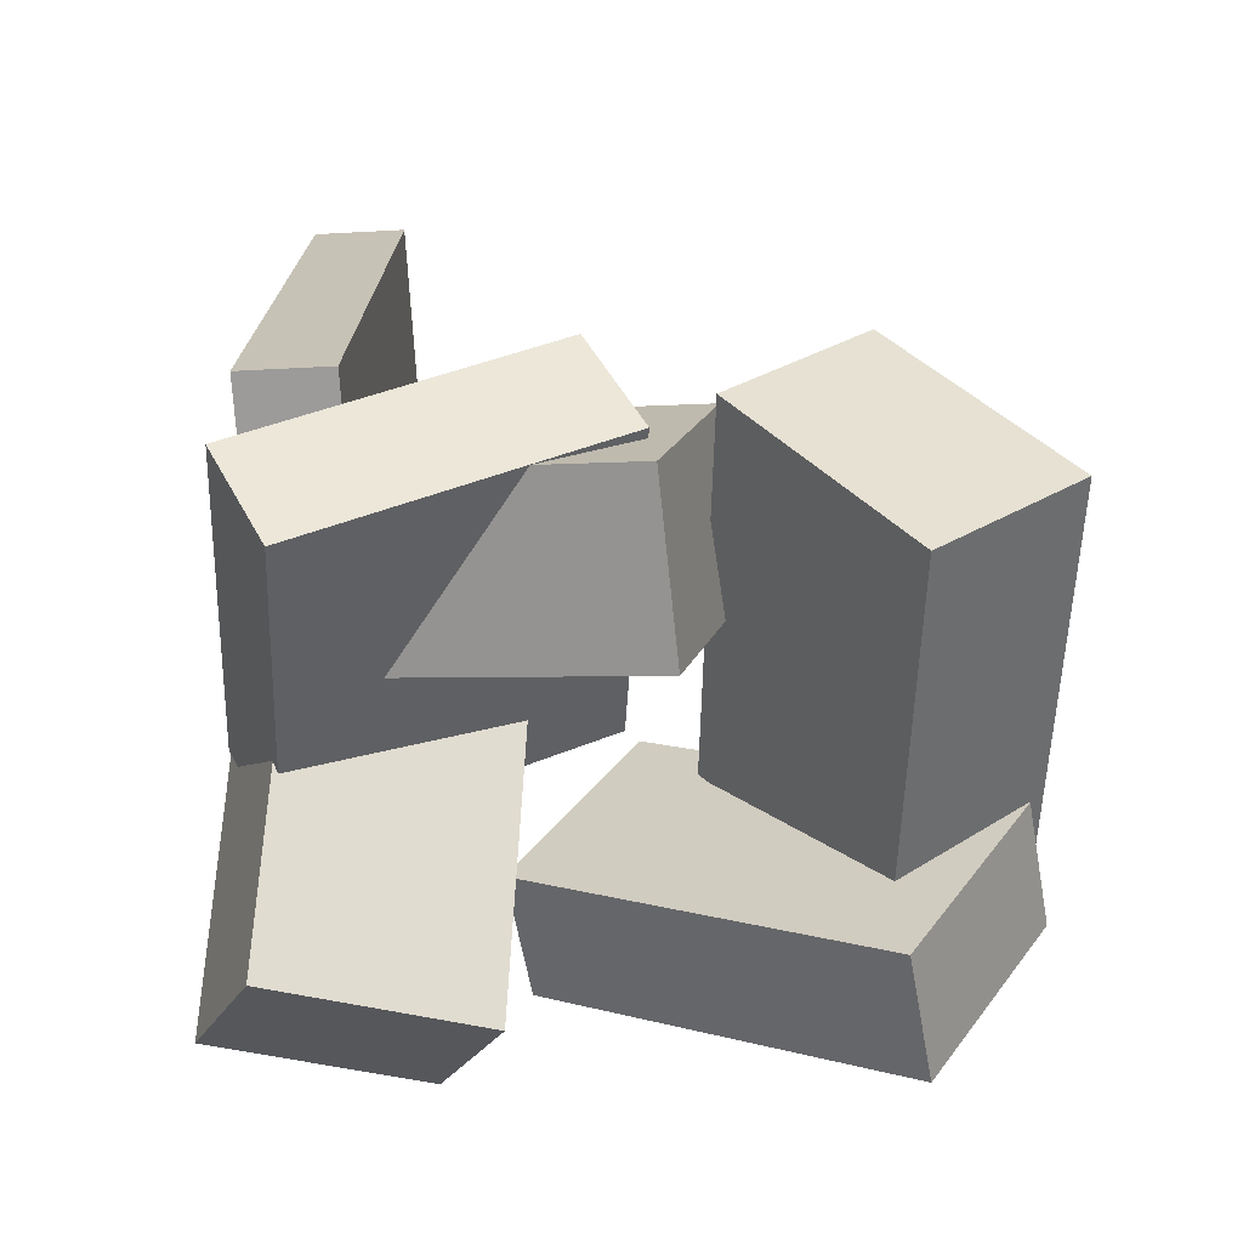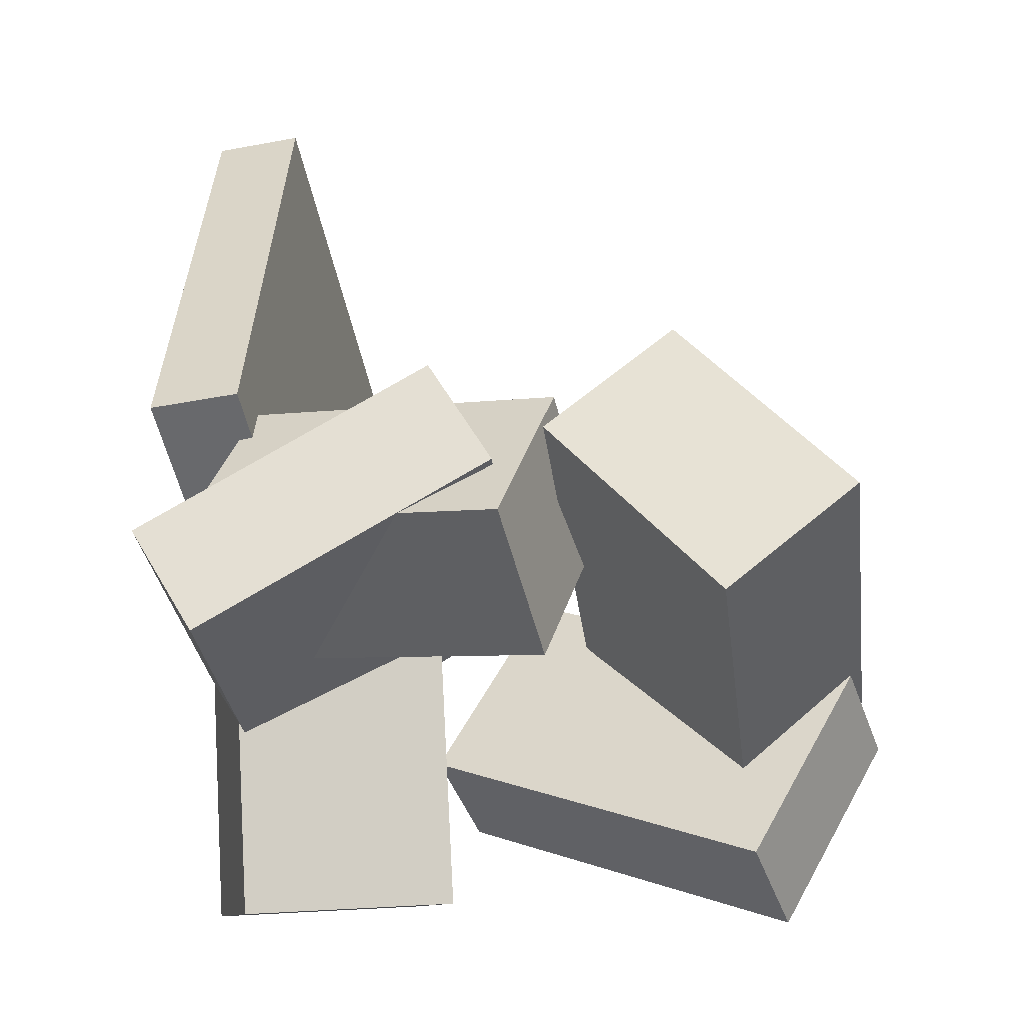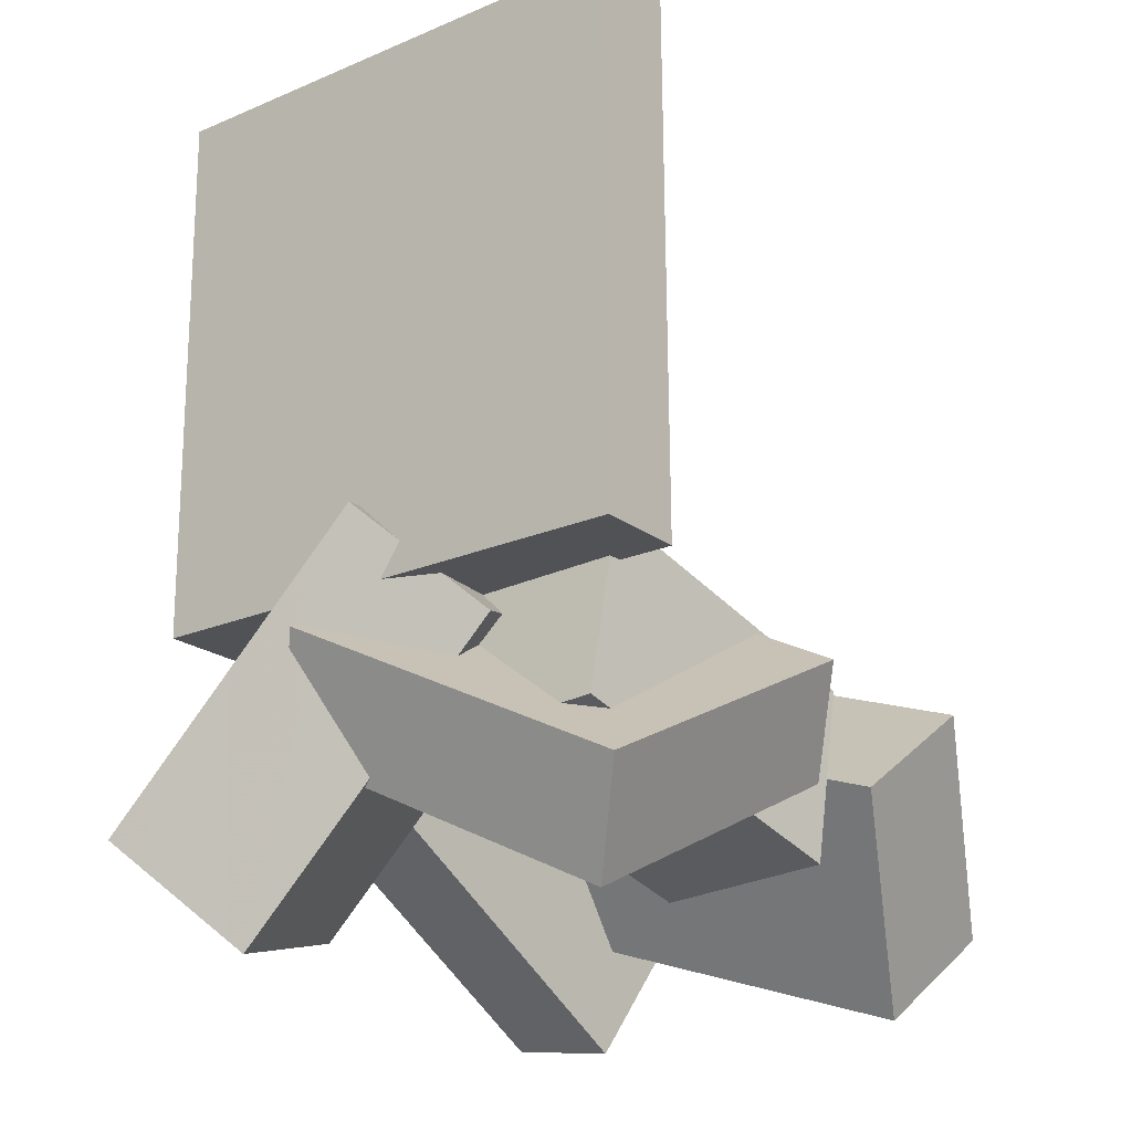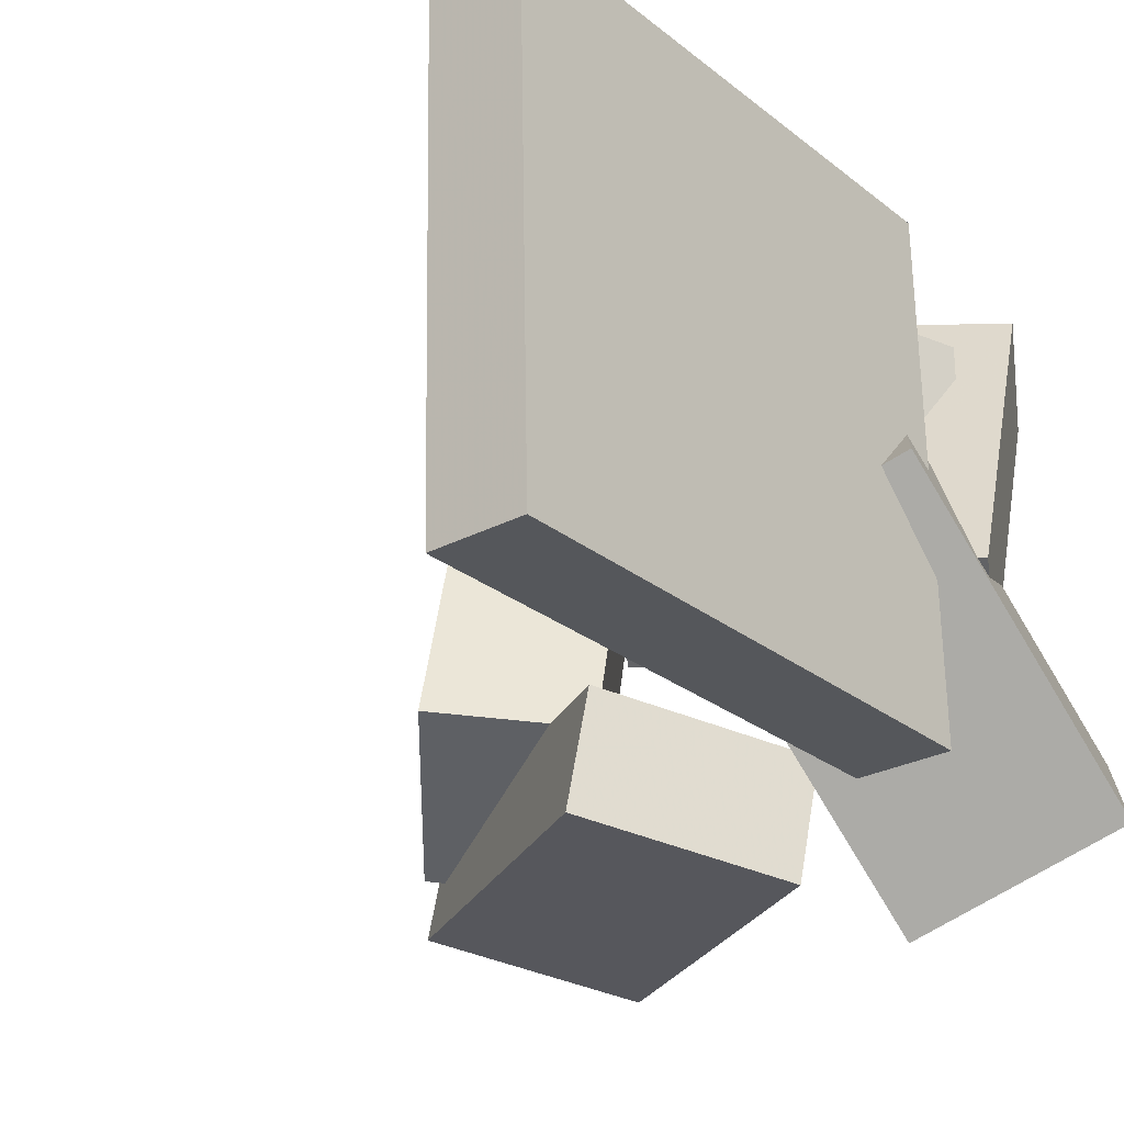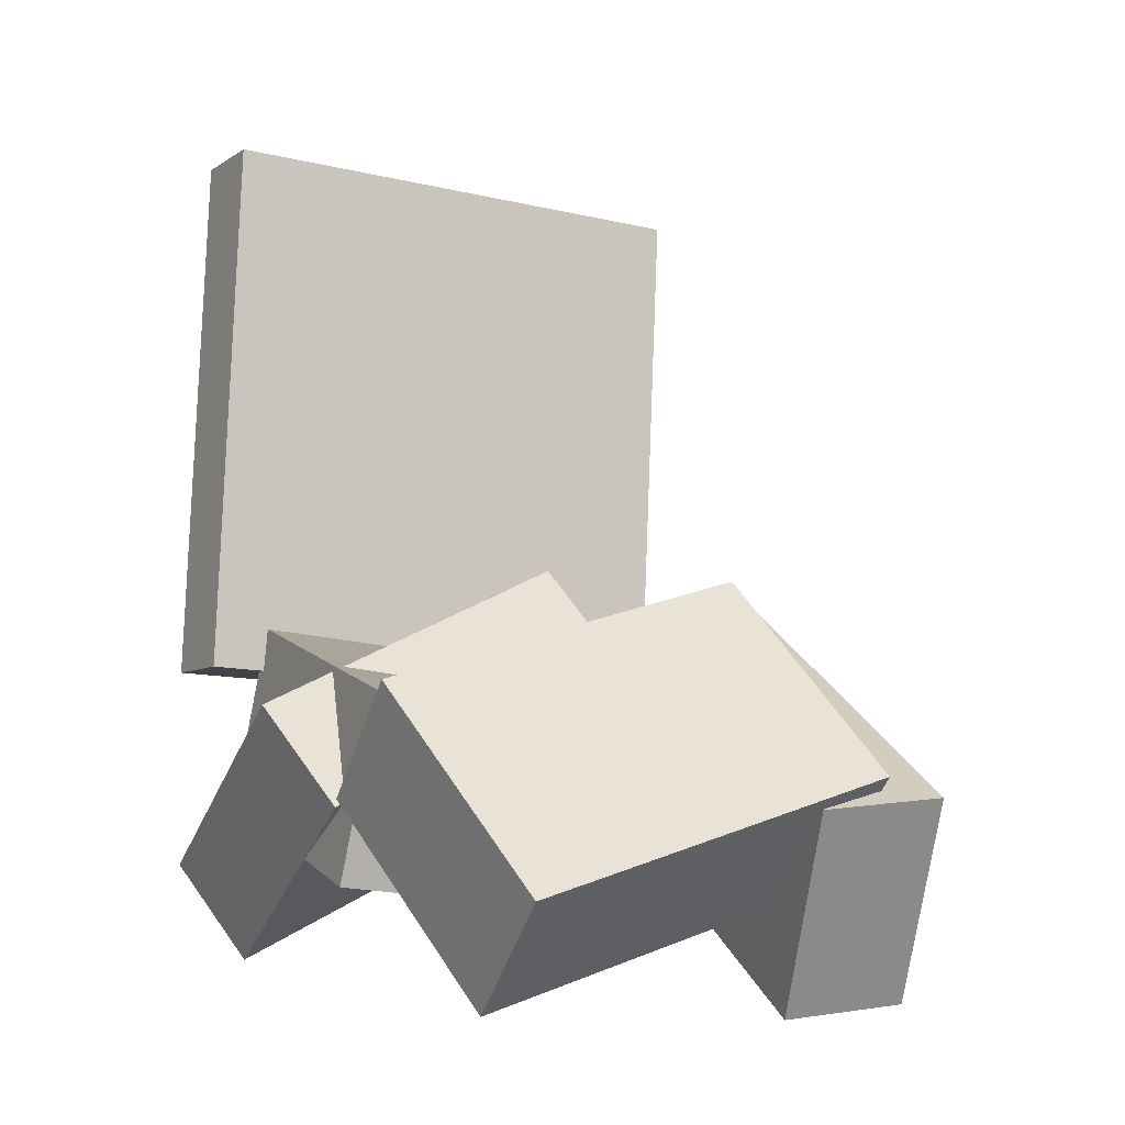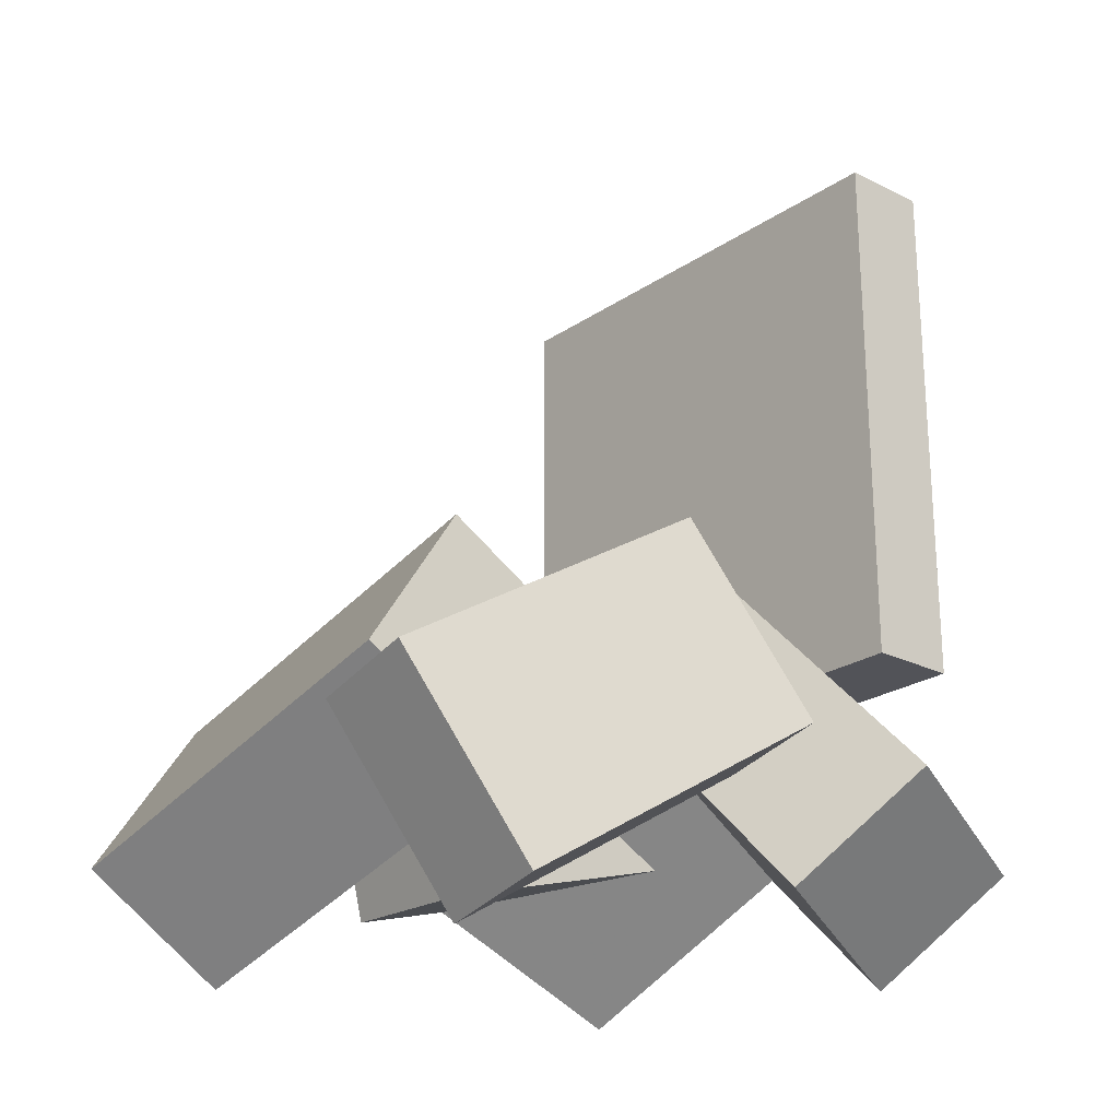
<metadata>
{"format":"obj","ext":"obj","renderer":"f3d","projection":"perspective","resolution":1024,"background":"white","views":[{"elev":-68.6,"azim":3.2,"up":"+Y"},{"elev":-51.8,"azim":12.1,"up":"+Y"},{"elev":-18.6,"azim":-52.9,"up":"+Y"},{"elev":-27.9,"azim":-143.0,"up":"+Z"},{"elev":-8.9,"azim":60.5,"up":"+Y"},{"elev":-25.0,"azim":139.0,"up":"+Y"}]}
</metadata>
<code>
v -0.2405 -0.08931 -0.1859
v -0.2412 -0.07866 0.1999
v -0.2288 0.324 -0.1973
v -0.2295 0.3347 0.1885
v -0.171 -0.09126 -0.1857
v -0.1717 -0.0806 0.2001
v -0.1594 0.3221 -0.1971
v -0.1601 0.3327 0.1887
f 1.0 7.0 5.0
f 1.0 3.0 7.0
f 1.0 4.0 3.0
f 1.0 2.0 4.0
f 3.0 8.0 7.0
f 3.0 4.0 8.0
f 5.0 7.0 8.0
f 5.0 8.0 6.0
f 1.0 5.0 6.0
f 1.0 6.0 2.0
f 2.0 6.0 8.0
f 2.0 8.0 4.0
v -0.206 -0.1936 0.03291
v 0.03558 -0.2649 0.05095
v -0.2128 -0.1833 0.1643
v 0.02881 -0.2546 0.1823
v -0.1656 -0.05878 0.02443
v 0.07602 -0.1301 0.04246
v -0.1723 -0.04847 0.1558
v 0.06925 -0.1198 0.1739
f 9.0 15.0 13.0
f 9.0 11.0 15.0
f 9.0 12.0 11.0
f 9.0 10.0 12.0
f 11.0 16.0 15.0
f 11.0 12.0 16.0
f 13.0 15.0 16.0
f 13.0 16.0 14.0
f 9.0 13.0 14.0
f 9.0 14.0 10.0
f 10.0 14.0 16.0
f 10.0 16.0 12.0
v -0.233 -0.3224 -0.111
v -0.2075 -0.1105 0.07837
v -0.2843 -0.2426 -0.1934
v -0.2588 -0.03065 -0.004084
v -0.08352 -0.2875 -0.1702
v -0.05807 -0.07552 0.01917
v -0.1348 -0.2077 -0.2526
v -0.1094 0.004292 -0.06329
f 17.0 23.0 21.0
f 17.0 19.0 23.0
f 17.0 20.0 19.0
f 17.0 18.0 20.0
f 19.0 24.0 23.0
f 19.0 20.0 24.0
f 21.0 23.0 24.0
f 21.0 24.0 22.0
f 17.0 21.0 22.0
f 17.0 22.0 18.0
f 18.0 22.0 24.0
f 18.0 24.0 20.0
v 0.04401 -0.1073 -0.08545
v 0.06629 -0.1957 0.2031
v 0.144 -0.03537 -0.07113
v 0.1663 -0.1238 0.2174
v 0.1564 -0.2529 -0.1387
v 0.1786 -0.3413 0.1499
v 0.2564 -0.1809 -0.1244
v 0.2786 -0.2693 0.1642
f 25.0 31.0 29.0
f 25.0 27.0 31.0
f 25.0 28.0 27.0
f 25.0 26.0 28.0
f 27.0 32.0 31.0
f 27.0 28.0 32.0
f 29.0 31.0 32.0
f 29.0 32.0 30.0
f 25.0 29.0 30.0
f 25.0 30.0 26.0
f 26.0 30.0 32.0
f 26.0 32.0 28.0
v 0.1738 -0.3359 -0.1924
v -0.07173 -0.1784 -0.2062
v 0.2631 -0.1944 -0.1651
v 0.01757 -0.03682 -0.1789
v 0.1619 -0.3464 -0.09959
v -0.08363 -0.1888 -0.1134
v 0.2512 -0.2048 -0.07225
v 0.00567 -0.04724 -0.08604
f 33.0 39.0 37.0
f 33.0 35.0 39.0
f 33.0 36.0 35.0
f 33.0 34.0 36.0
f 35.0 40.0 39.0
f 35.0 36.0 40.0
f 37.0 39.0 40.0
f 37.0 40.0 38.0
f 33.0 37.0 38.0
f 33.0 38.0 34.0
f 34.0 38.0 40.0
f 34.0 40.0 36.0
v -0.2245 -0.1854 -0.08891
v -0.1962 -0.3043 0.1599
v -0.2642 -0.1117 -0.04916
v -0.236 -0.2306 0.1996
v -0.003289 -0.07989 -0.06357
v 0.02495 -0.1988 0.1852
v -0.04302 -0.006158 -0.02383
v -0.01478 -0.1251 0.225
f 41.0 47.0 45.0
f 41.0 43.0 47.0
f 41.0 44.0 43.0
f 41.0 42.0 44.0
f 43.0 48.0 47.0
f 43.0 44.0 48.0
f 45.0 47.0 48.0
f 45.0 48.0 46.0
f 41.0 45.0 46.0
f 41.0 46.0 42.0
f 42.0 46.0 48.0
f 42.0 48.0 44.0

</code>
